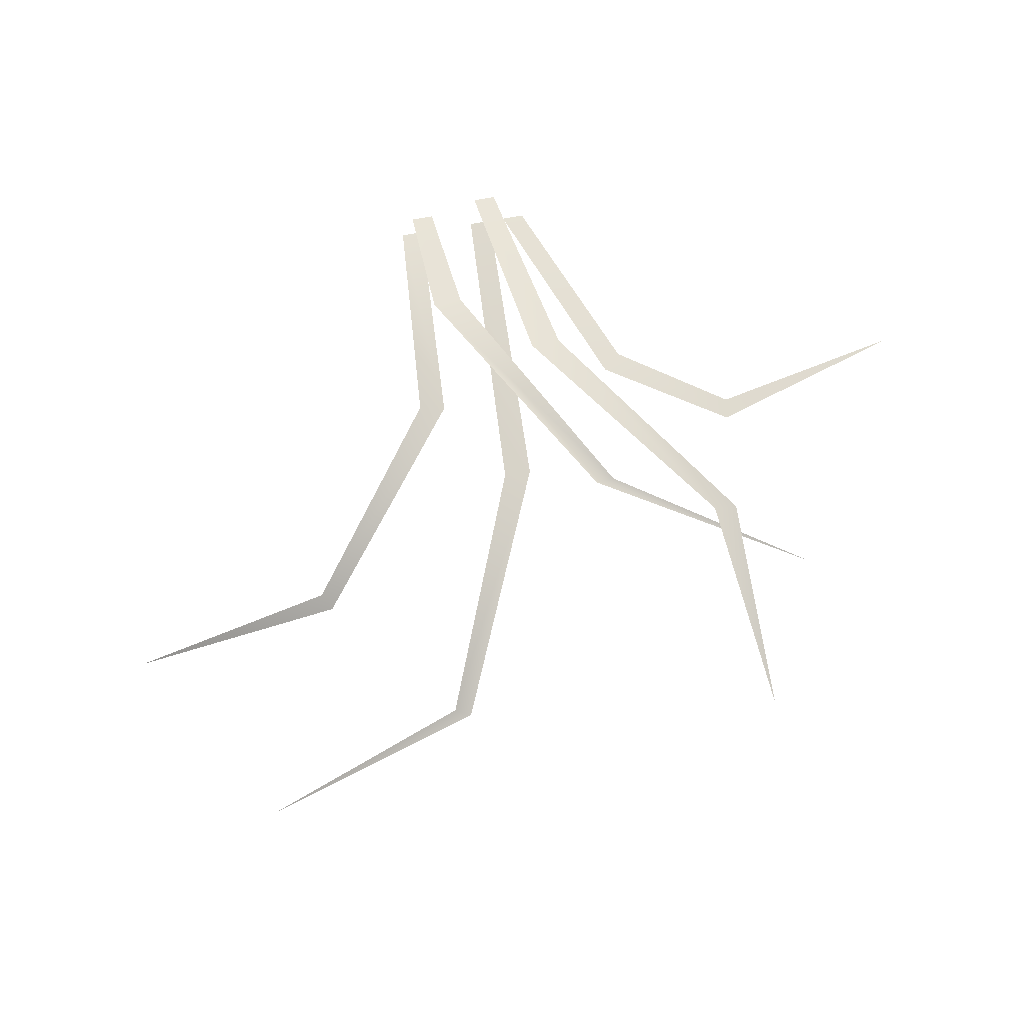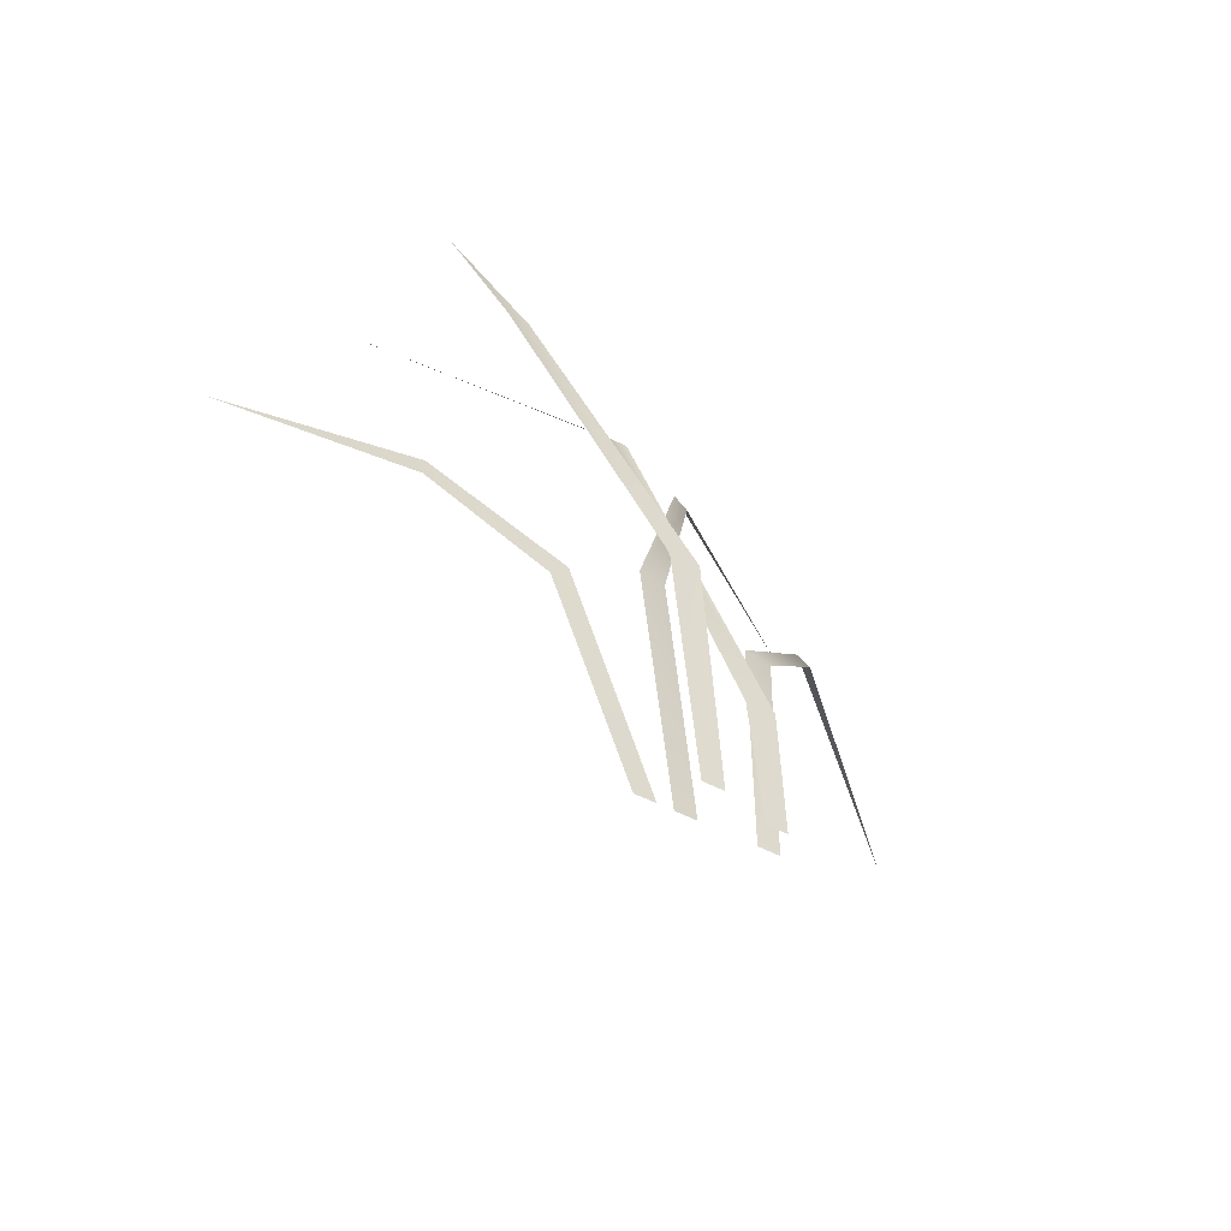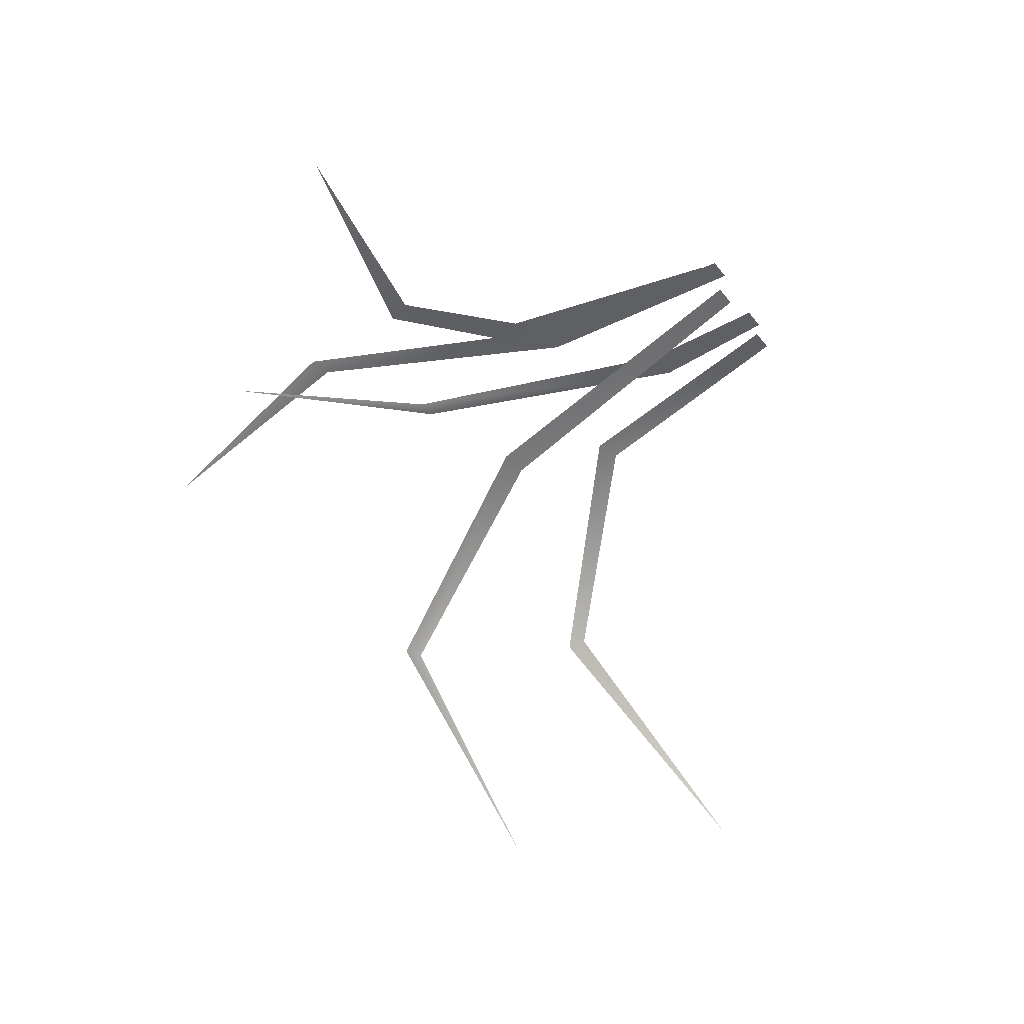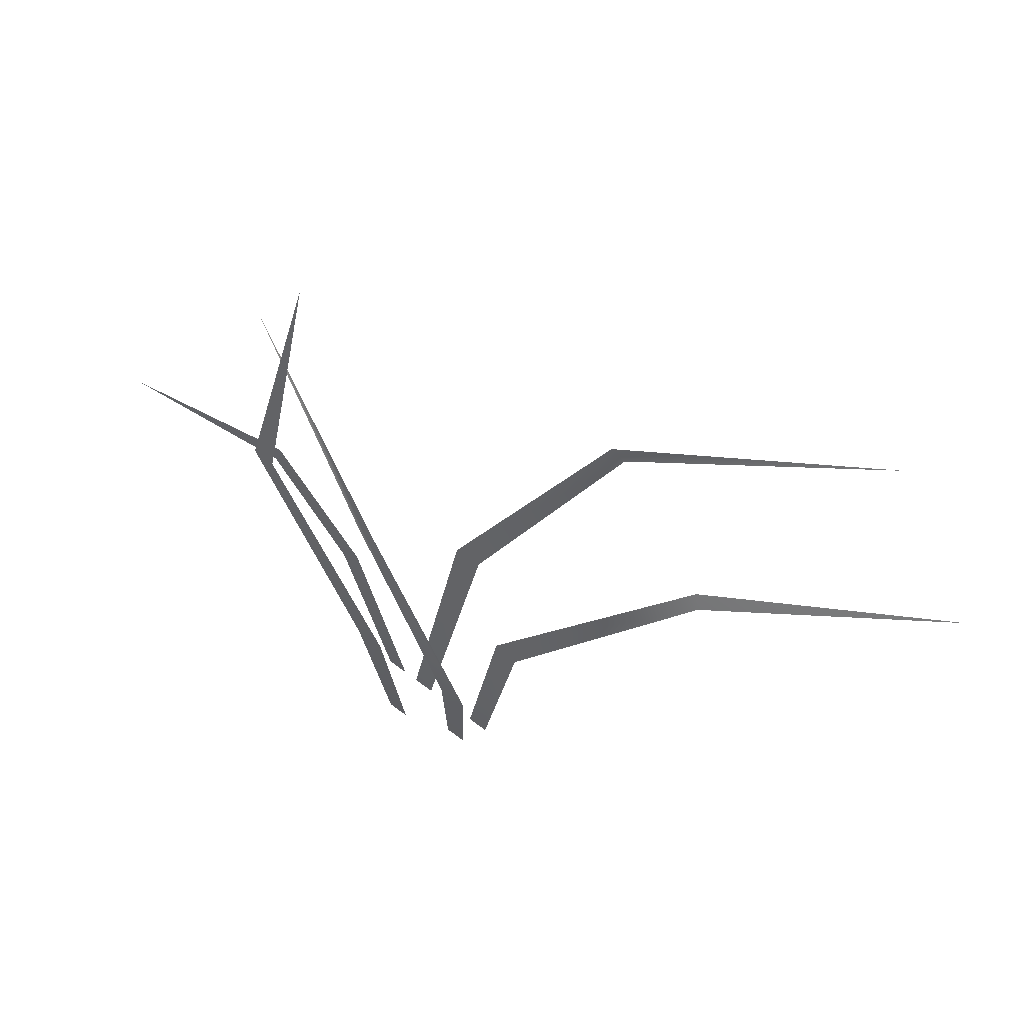
<metadata>
{"format":"obj","ext":"obj","renderer":"f3d","projection":"perspective","resolution":1024,"background":"white","views":[{"elev":58.9,"azim":167.9,"up":"+Z"},{"elev":-41.0,"azim":-35.2,"up":"+Y"},{"elev":-43.8,"azim":-54.3,"up":"+Z"},{"elev":67.1,"azim":37.0,"up":"+Y"}]}
</metadata>
<code>
g Grass_f_OneS_04
v -0.1845 0.2654 -0.06576
v 0.02171 -0.02104 0.01602
v 0.03574 -0.02104 0.01602
v 0.0345 0.05424 0.01272
v -0.05684 0.2098 -0.003176
v 0.01586 0.05401 0.01267
v -0.04525 0.2106 -0.00307
v -0.2766 0.1262 -0.02159
v -0.04435 -0.02138 0
v -0.03045 -0.02136 0
v -0.1539 0.1486 -0.02717
v -0.08602 0.1053 -0.01174
v -0.0743 0.1156 -0.01286
v -0.1512 0.1614 -0.03016
v 0.2861 0.1793 -0.1957
v 0.02948 -0.02138 0
v 0.04342 -0.02136 0
v 0.1422 0.2188 -0.09356
v 0.04149 0.1209 -0.01781
v 0.05763 0.1173 -0.01687
v 0.1475 0.2089 -0.08906
v -0.1297 0.3687 -0.05581
v -0.02361 -0.02104 0.02597
v -0.009571 -0.02104 0.02597
v -0.1287 0.2538 0.006775
v -0.04079 0.1131 0.02753
v -0.02222 0.1136 0.02777
v -0.1148 0.2522 0.006881
v 0.21 0.3176 -0.1957
v -0.02044 -0.02138 0
v -0.00651 -0.02136 0
v 0.06312 0.3131 -0.1052
v -0.008971 0.1689 -0.04199
v 0.008321 0.1677 -0.04279
v 0.07282 0.307 -0.1058
f 6 2 3 4
f 1 5 7
f 12 9 10 13
f 5 6 4 7
f 26 23 24 27
f 8 11 14
f 15 18 21
f 29 32 35
f 19 20 21 18
f 33 30 31 34
f 26 27 28 25
f 22 25 28
f 19 16 17 20
f 33 34 35 32
f 12 13 14 11

</code>
